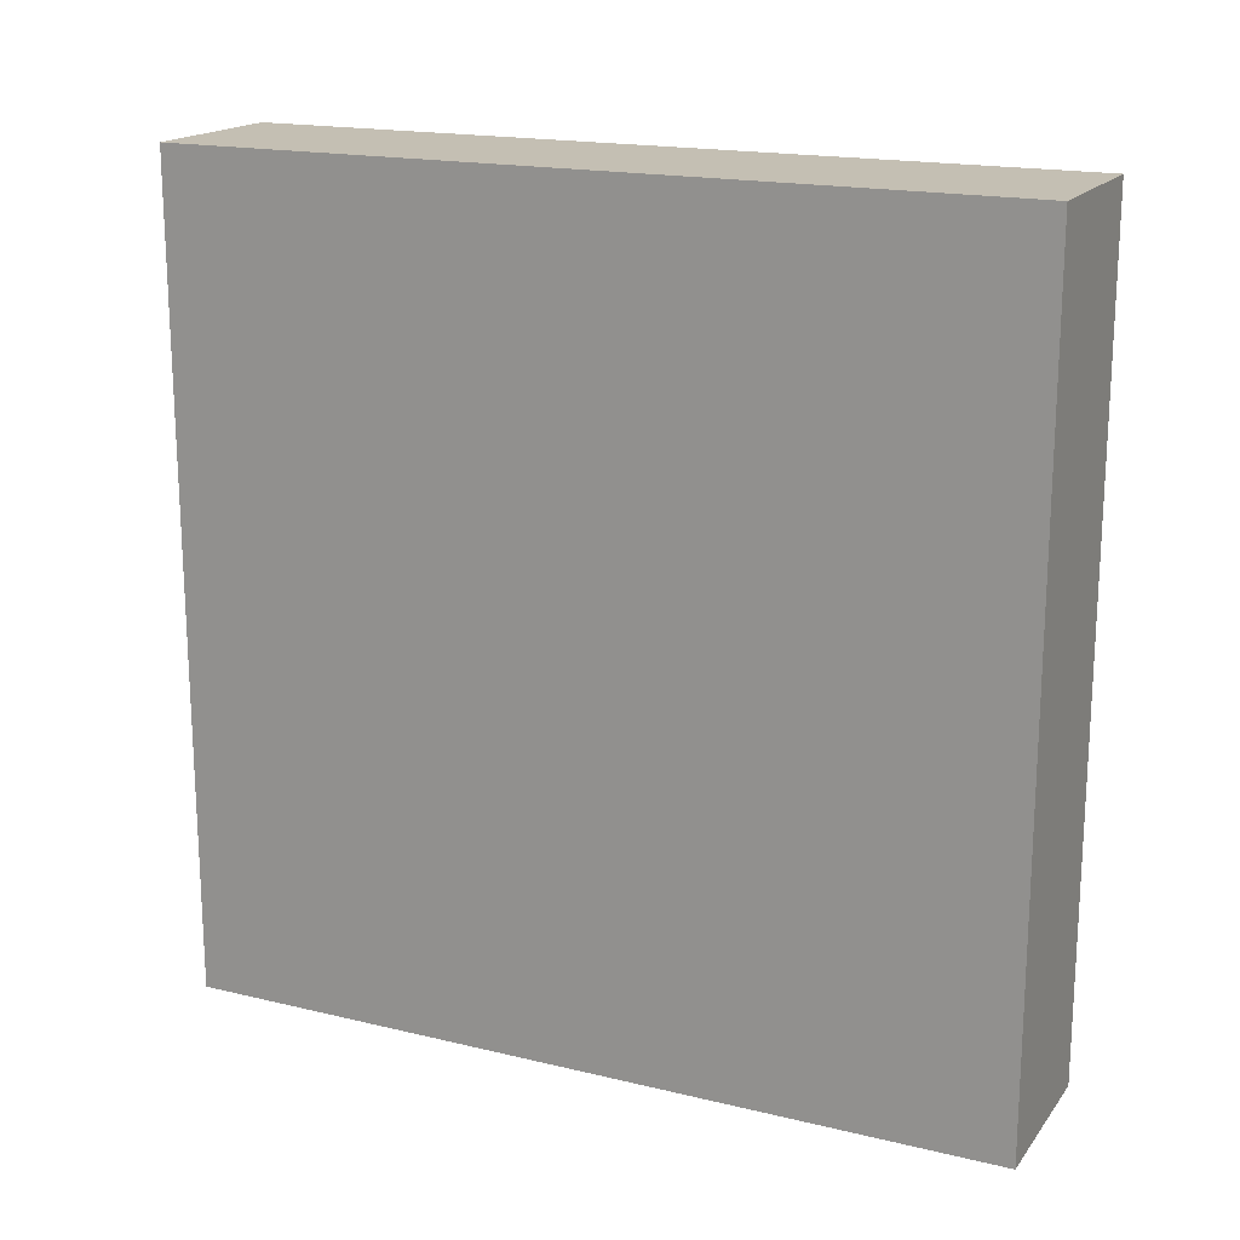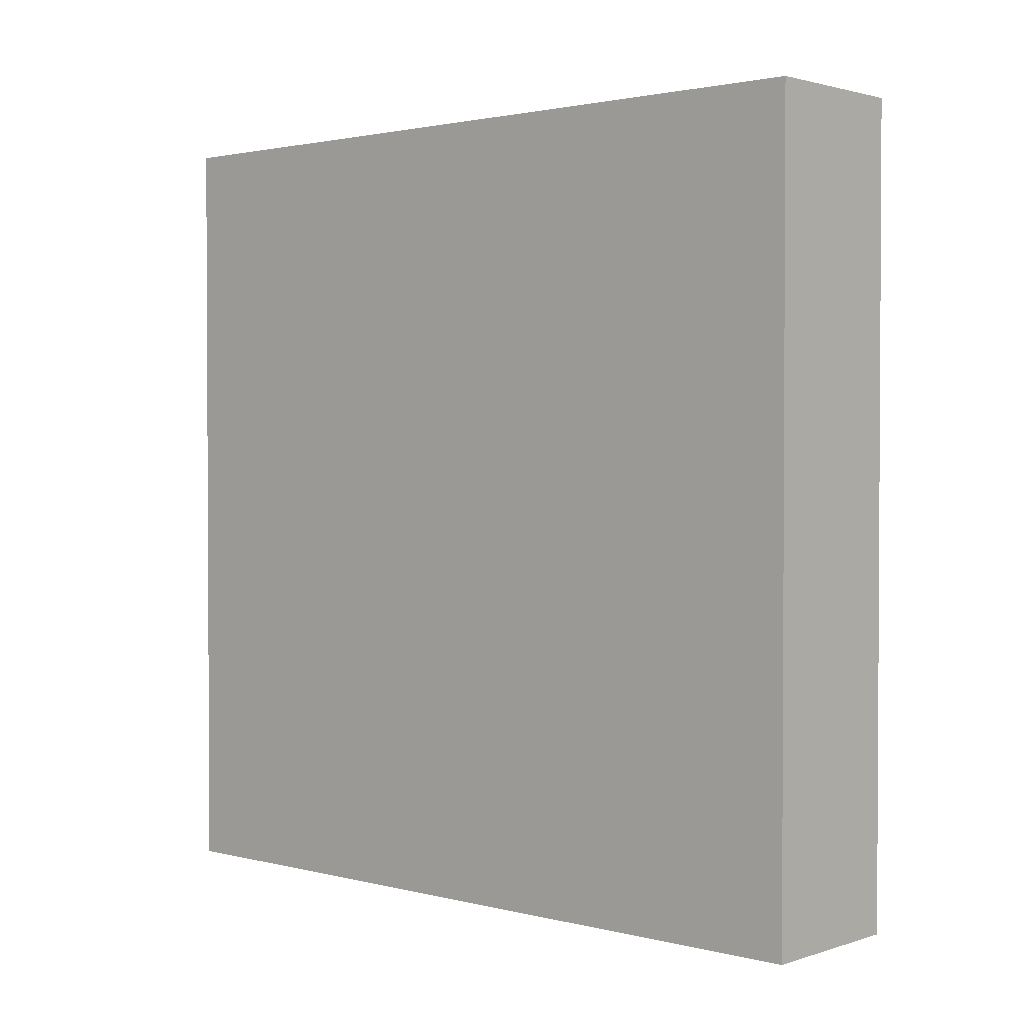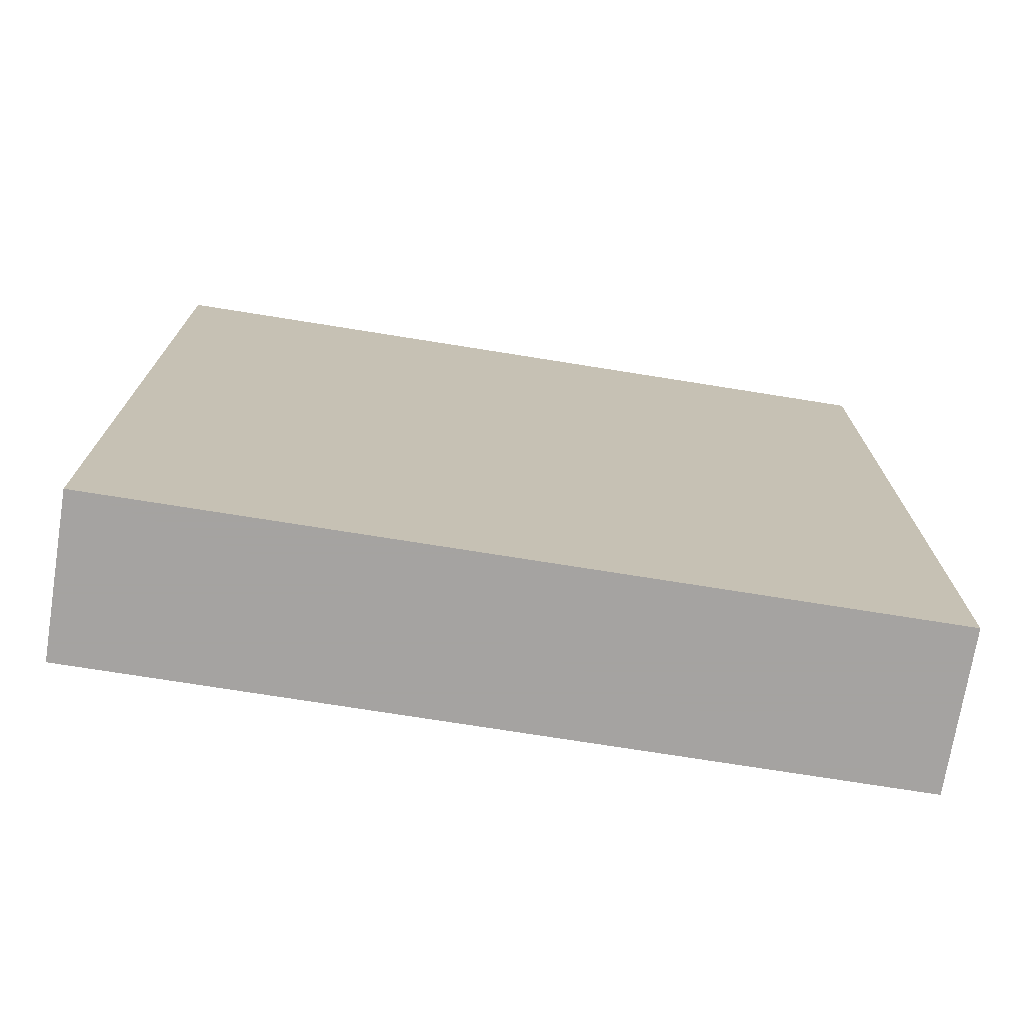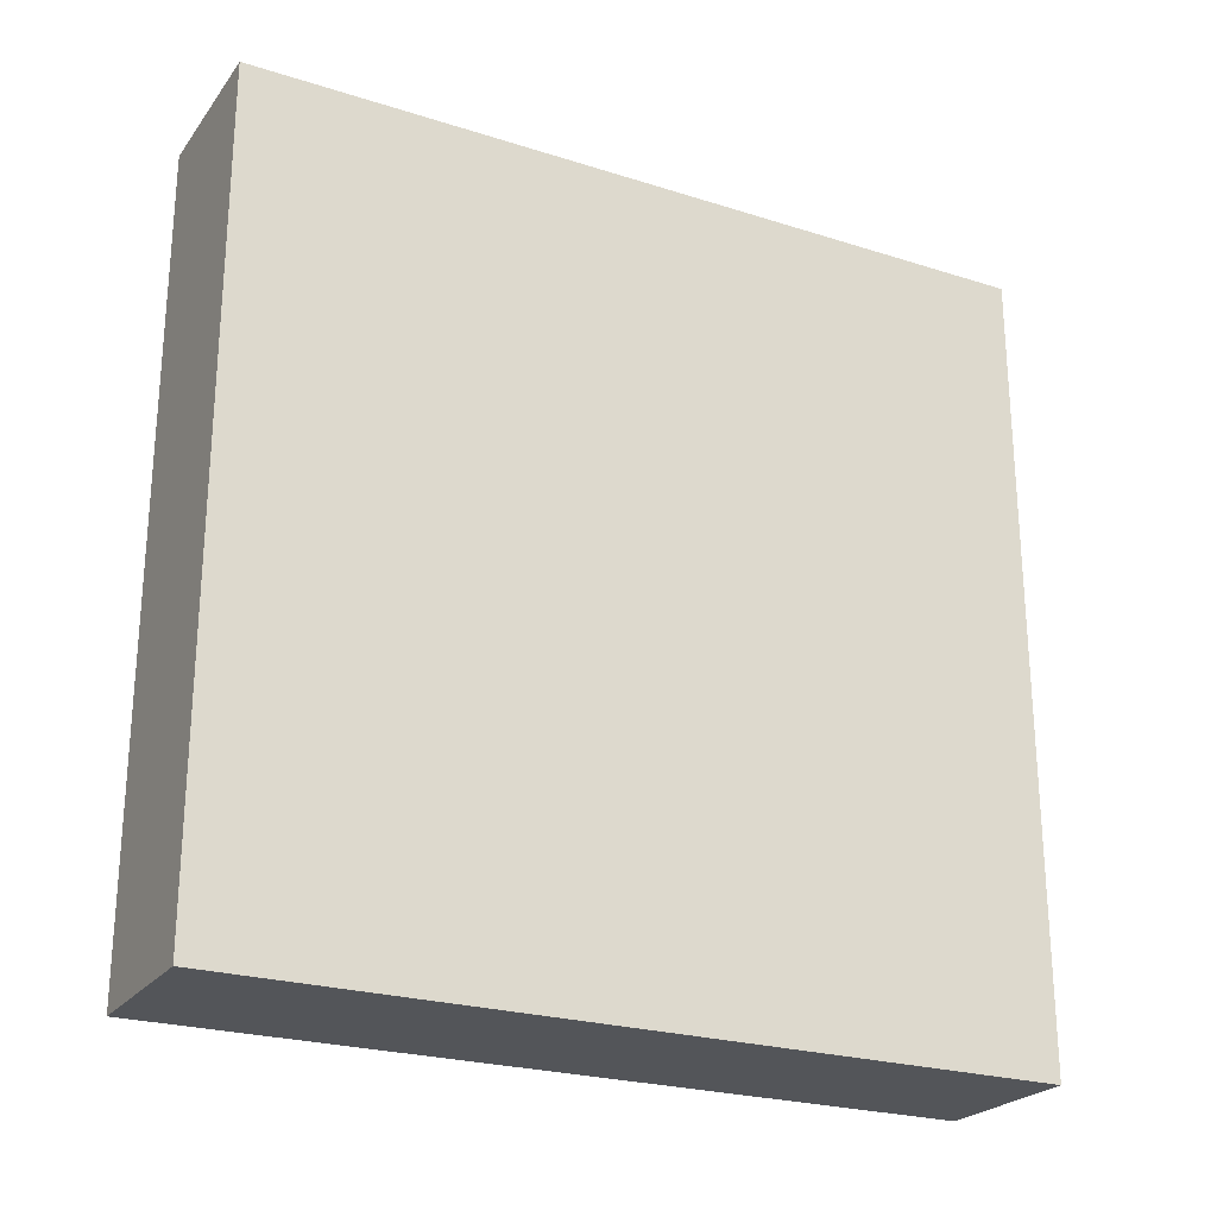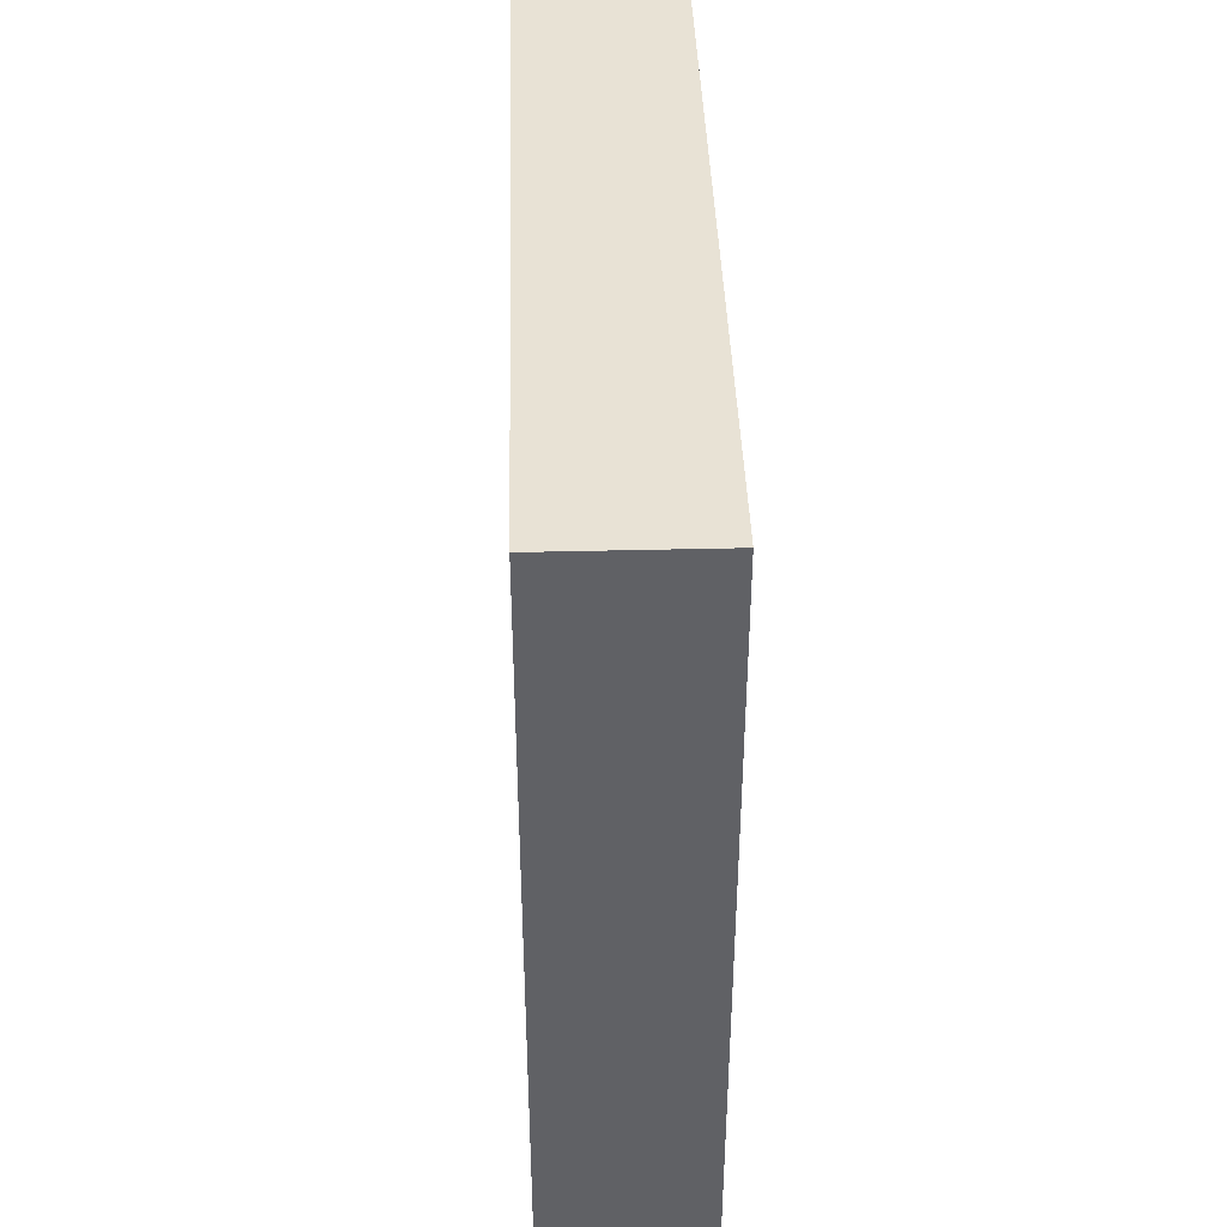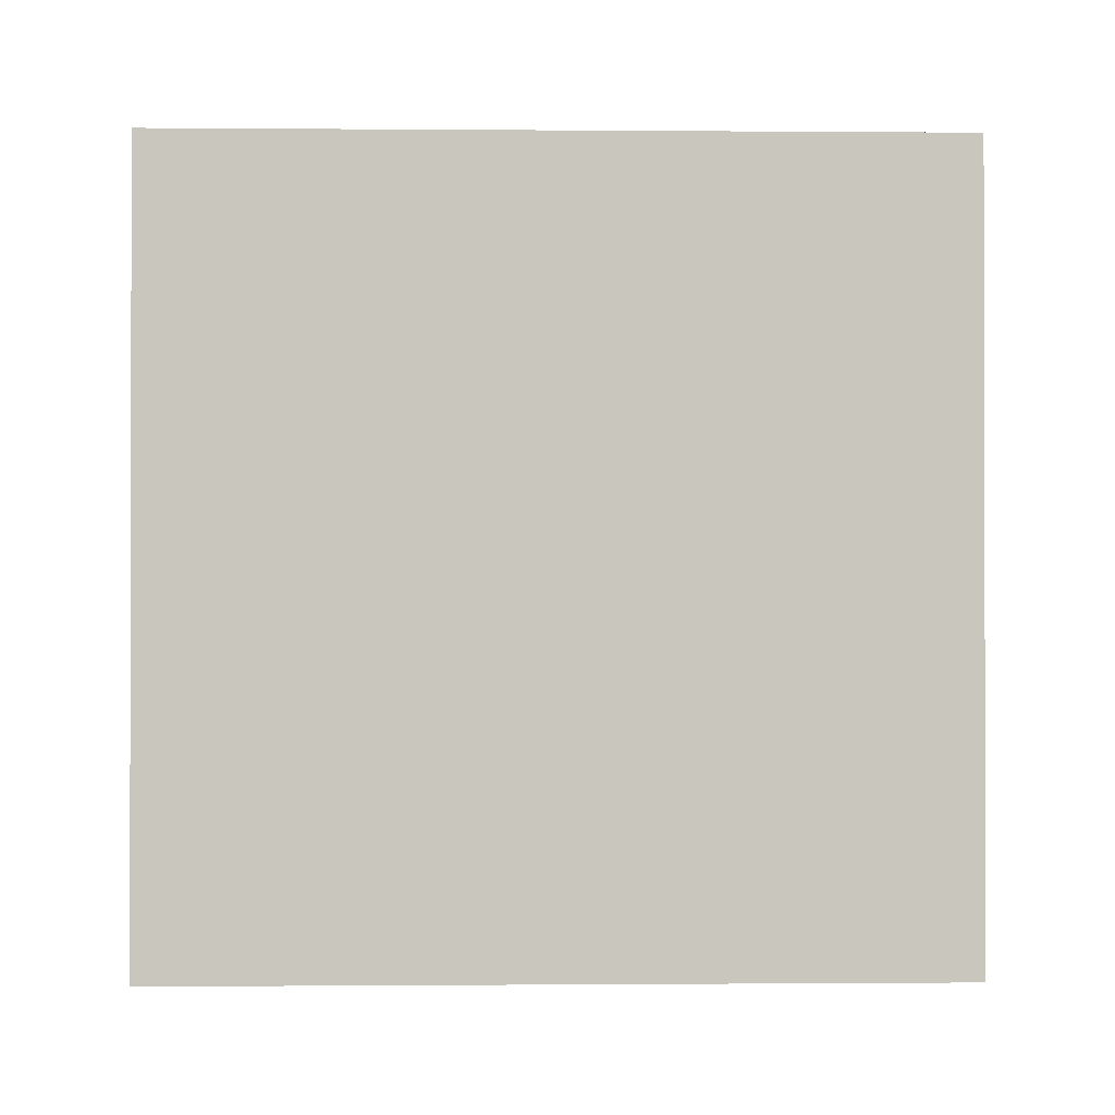
<metadata>
{"format":"obj","ext":"obj","renderer":"f3d","projection":"perspective","resolution":1024,"background":"white","views":[{"elev":17.8,"azim":115.3,"up":"+Y"},{"elev":1.8,"azim":131.9,"up":"+Y"},{"elev":-73.1,"azim":-99.1,"up":"+Y"},{"elev":-24.1,"azim":-117.7,"up":"+Y"},{"elev":40.8,"azim":178.3,"up":"+Y"},{"elev":-0.7,"azim":-91.6,"up":"+Z"}]}
</metadata>
<code>
v 576 -276 224
v 584 -236 224
v 576 -236 224
v 584 -276 224
v 576 -236 184
v 584 -276 184
v 576 -276 184
v 584 -236 184
f 1 2 3
f 1 4 2
f 5 6 7
f 5 8 6
f 3 8 5
f 3 2 8
f 4 7 6
f 4 1 7
f 1 5 7
f 1 3 5
f 2 6 8
f 2 4 6

</code>
